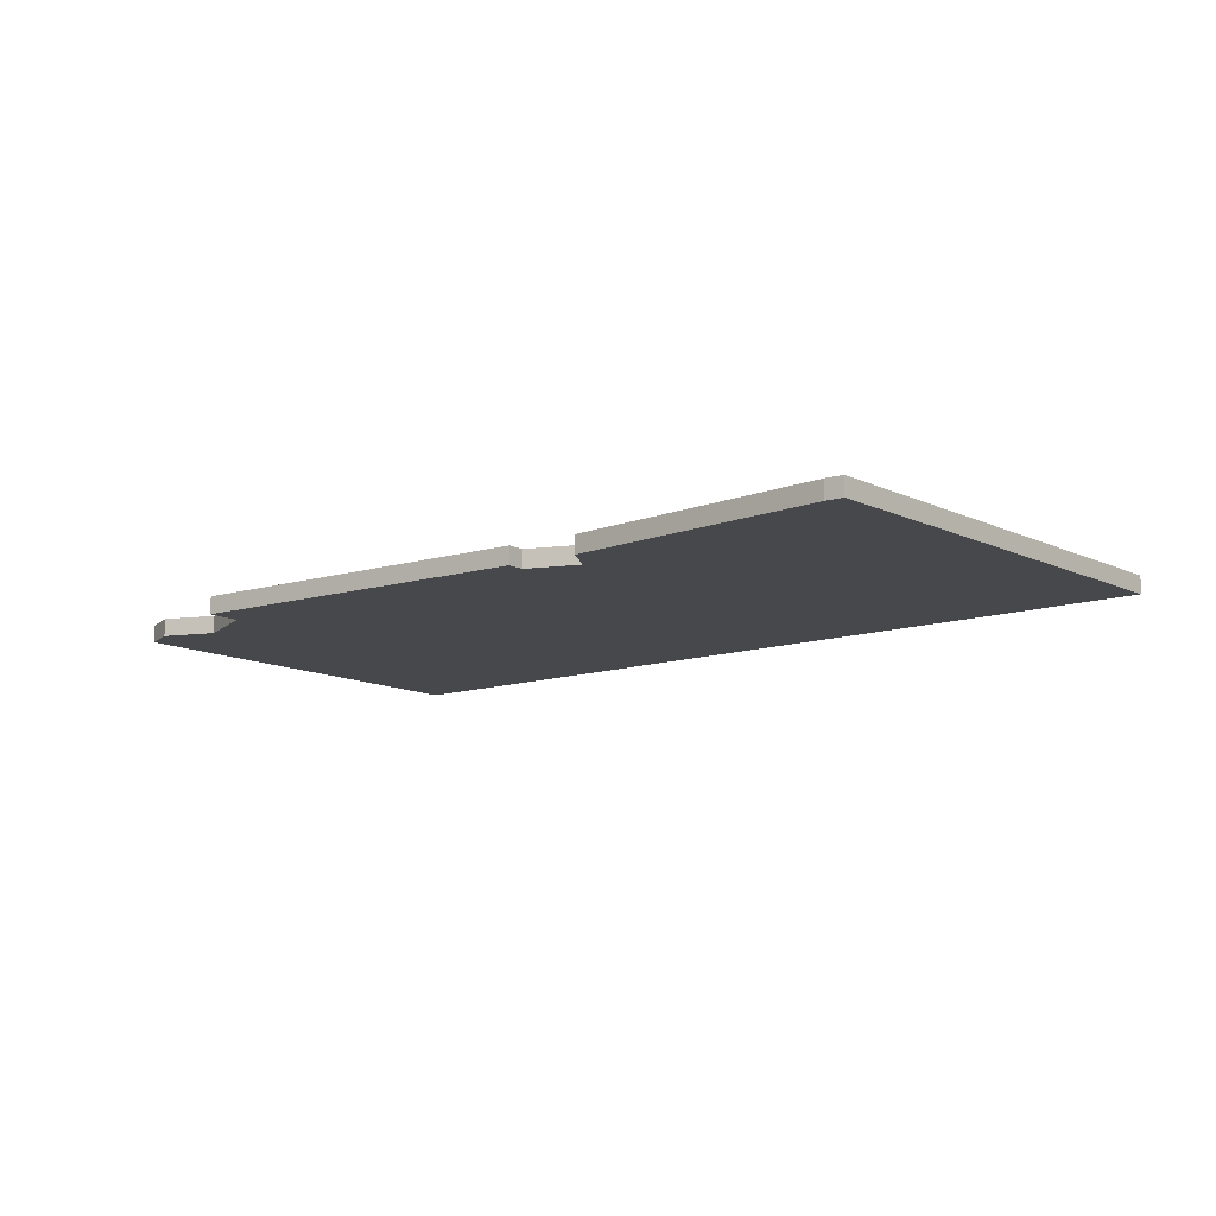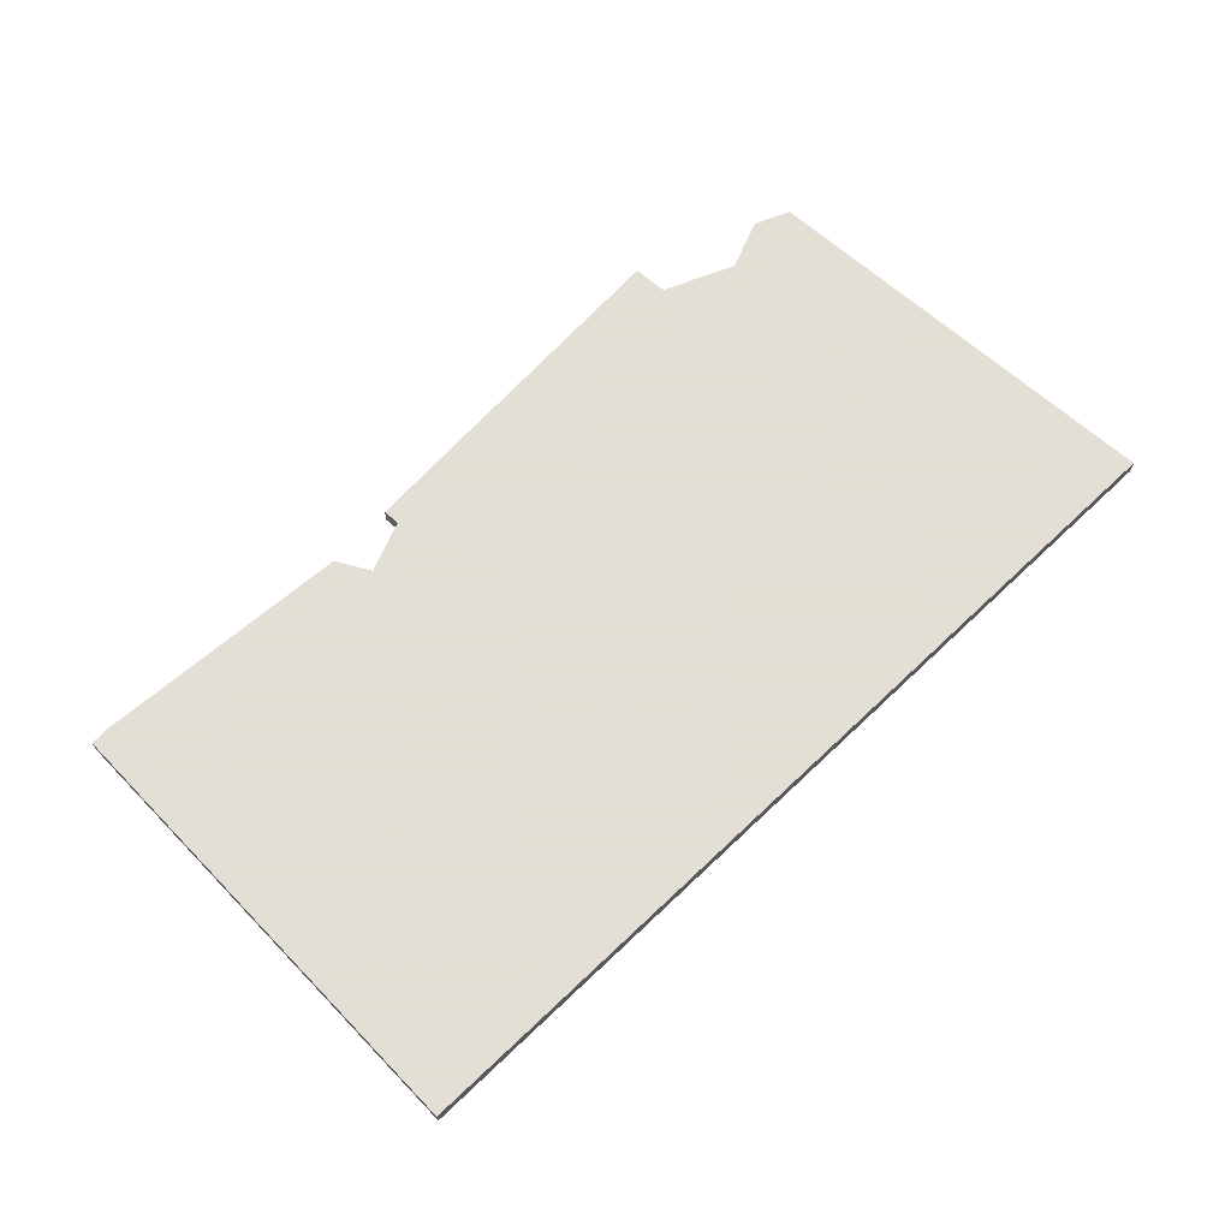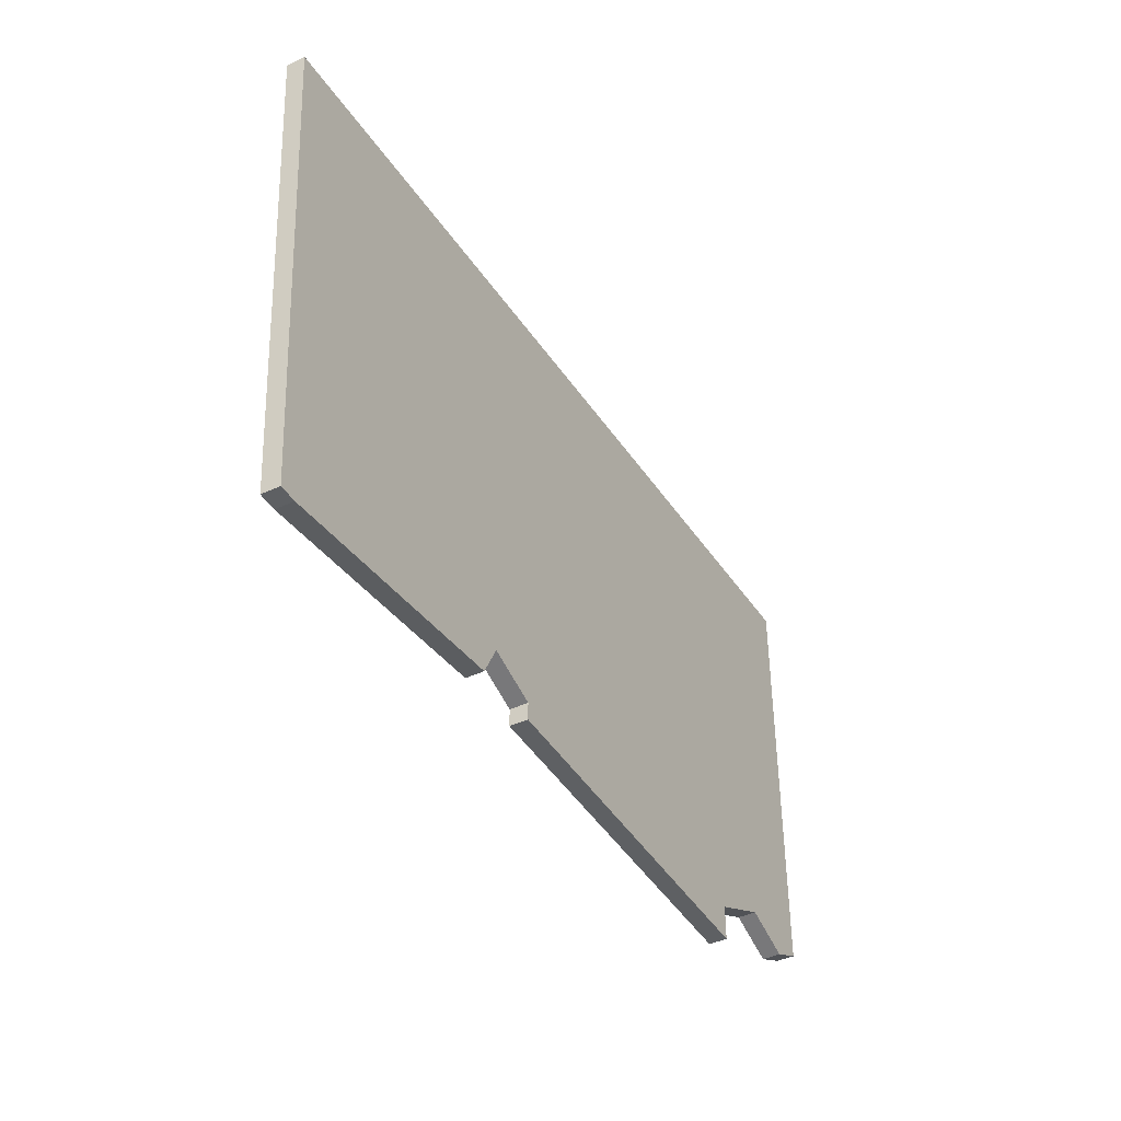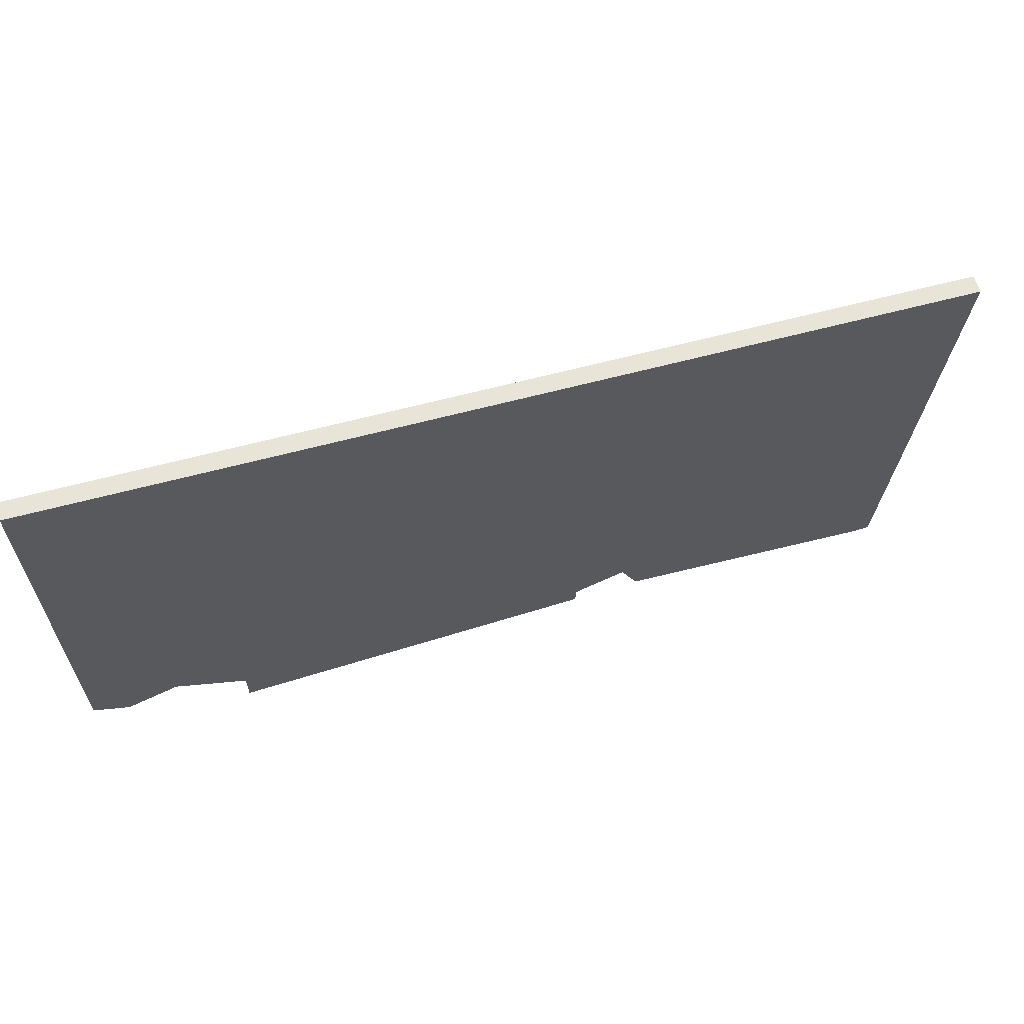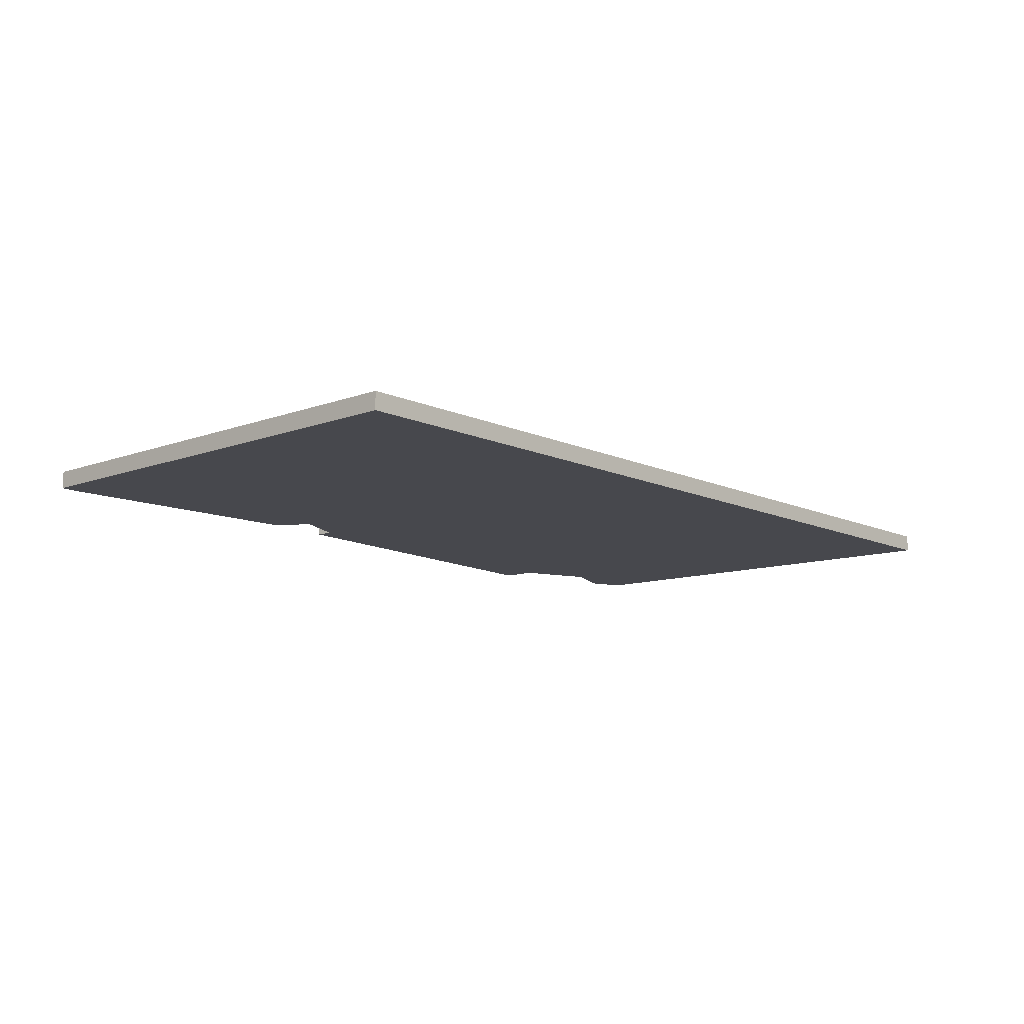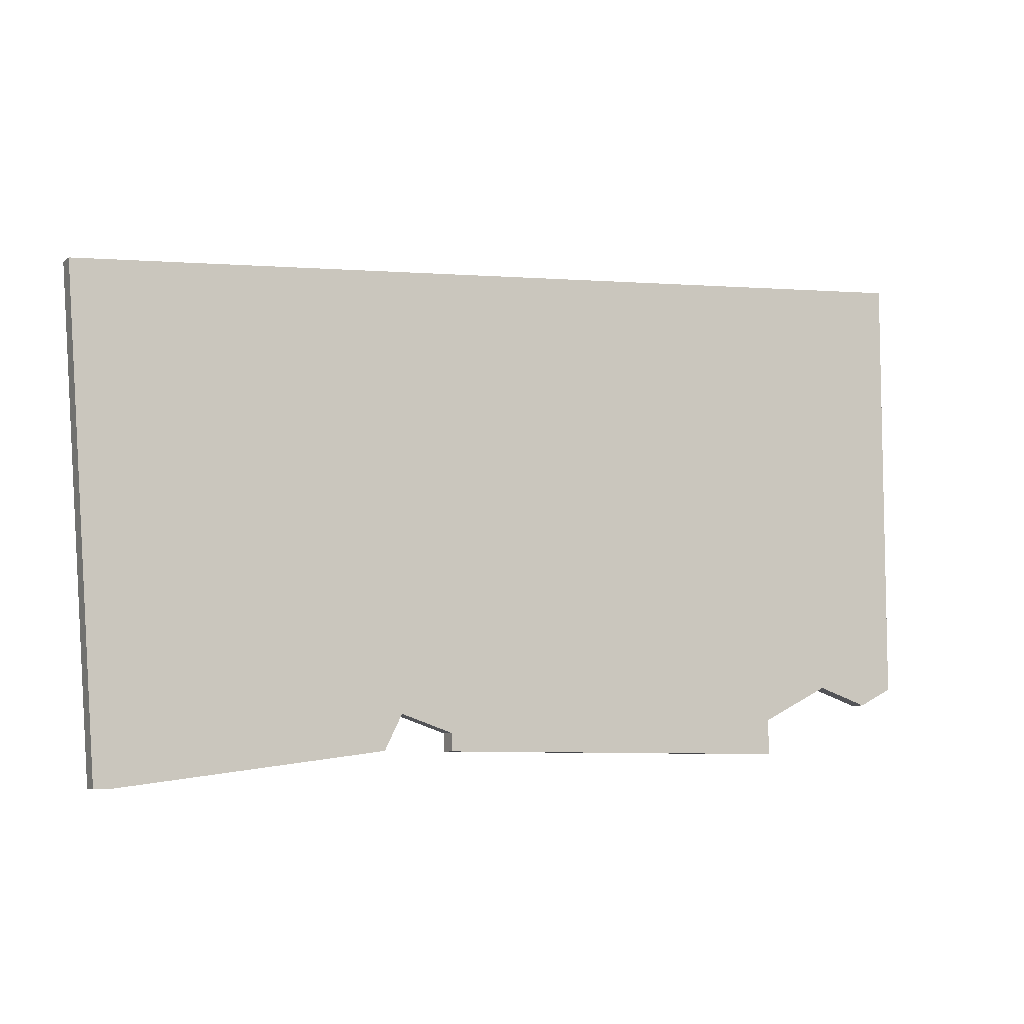
<metadata>
{"format":"obj","ext":"obj","renderer":"f3d","projection":"perspective","resolution":1024,"background":"white","views":[{"elev":-11.2,"azim":36.5,"up":"+Z"},{"elev":66.3,"azim":131.8,"up":"+Z"},{"elev":-42.7,"azim":119.1,"up":"+Y"},{"elev":63.2,"azim":-17.5,"up":"+Y"},{"elev":-11.7,"azim":127.8,"up":"+Z"},{"elev":-7.5,"azim":152.0,"up":"+Y"}]}
</metadata>
<code>
v 2692 -655 0
v 2692 -655 1
v 2692 -657 0
v 2692 -657 1
v 2733 -659 0
v 2733 -659 1
v 2683 -628 0
v 2683 -628 1
v 2683 -653 0
v 2683 -653 1
v 2716 -655 0
v 2716 -655 1
v 2732 -659 0
v 2732 -659 1
v 2698 -657 0
v 2698 -657 1
v 2713 -656 0
v 2713 -656 1
v 2713 -657 0
v 2713 -657 1
v 2688 -653 0
v 2688 -653 1
v 2735 -632 0
v 2735 -632 1
v 2685 -654 0
v 2685 -654 1
v 2717 -657 0
v 2717 -657 1
f 1 15 3
f 7 15 1
f 21 9 7
f 9 21 25
f 1 21 7
f 7 17 15
f 5 13 23
f 7 23 11
f 27 11 13
f 23 13 11
f 17 7 11
f 15 17 19
f 4 16 2
f 2 16 8
f 8 10 22
f 26 22 10
f 8 22 2
f 16 18 8
f 24 14 6
f 12 24 8
f 14 12 28
f 12 14 24
f 12 8 18
f 20 18 16
f 8 24 7
f 7 24 23
f 10 8 9
f 9 8 7
f 26 10 25
f 25 10 9
f 22 26 21
f 21 26 25
f 2 22 1
f 1 22 21
f 4 2 3
f 3 2 1
f 16 4 15
f 15 4 3
f 20 16 19
f 19 16 15
f 18 20 17
f 17 20 19
f 12 18 11
f 11 18 17
f 28 12 27
f 27 12 11
f 14 28 13
f 13 28 27
f 24 6 23
f 23 6 5
f 6 14 5
f 5 14 13

</code>
